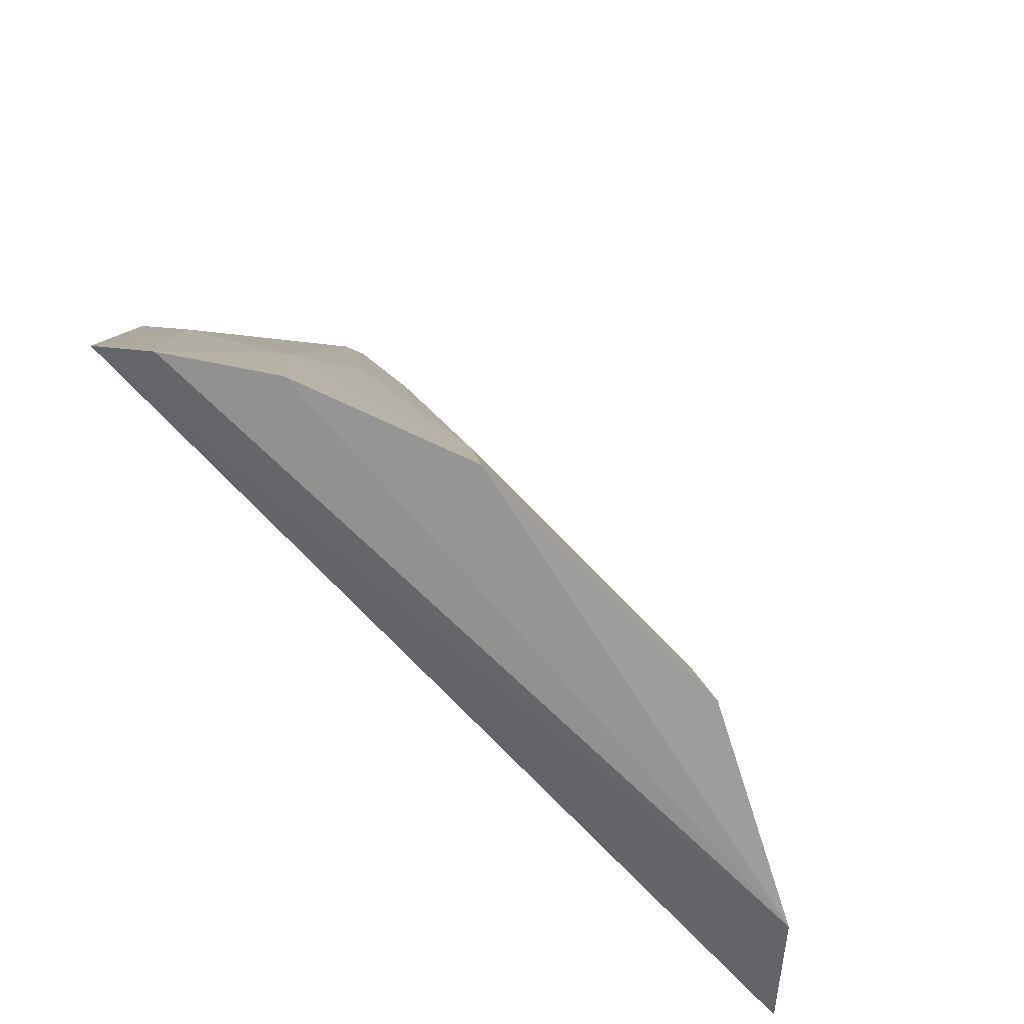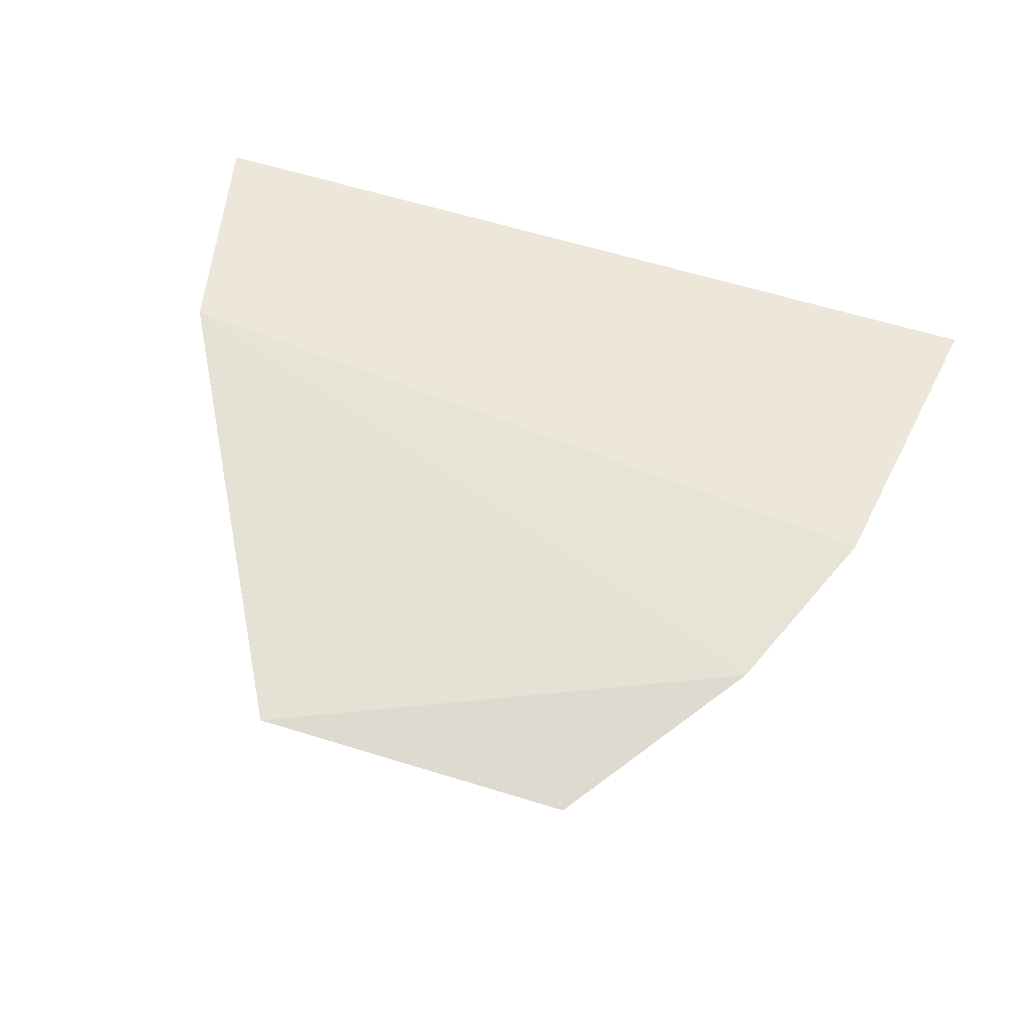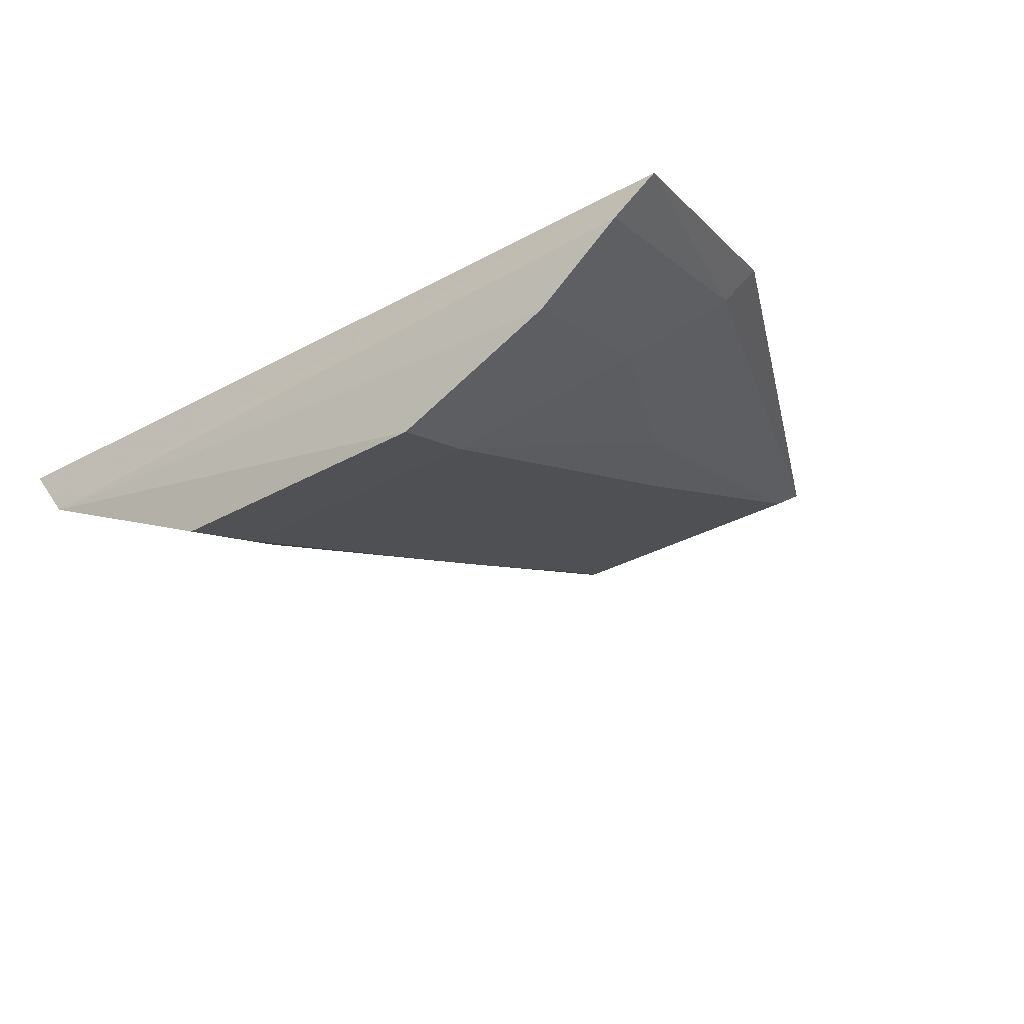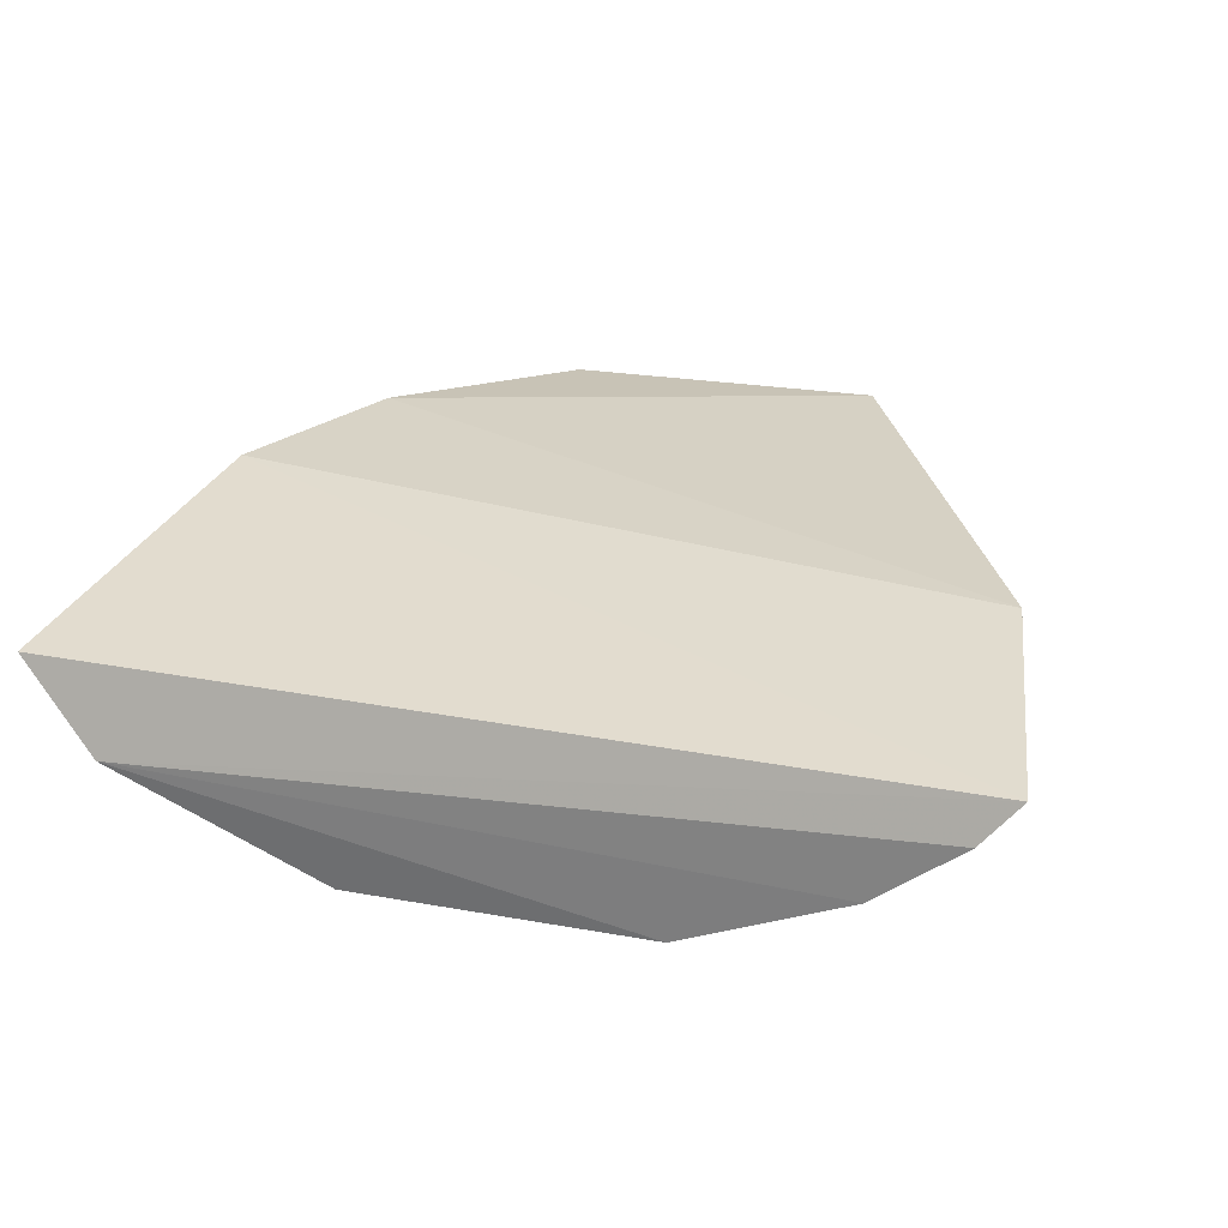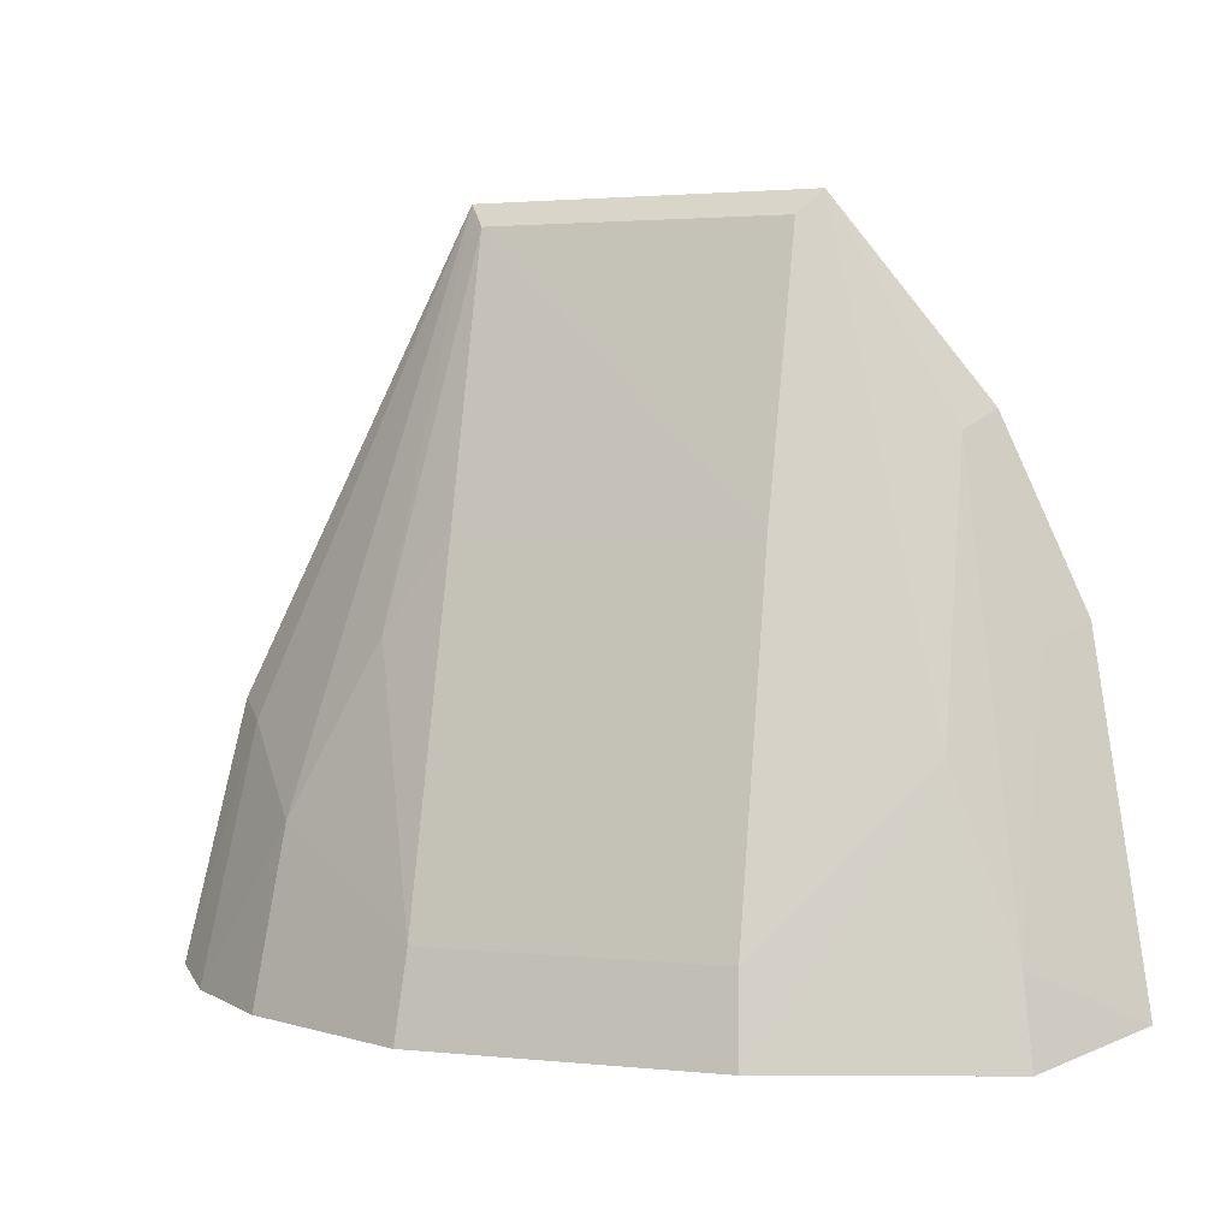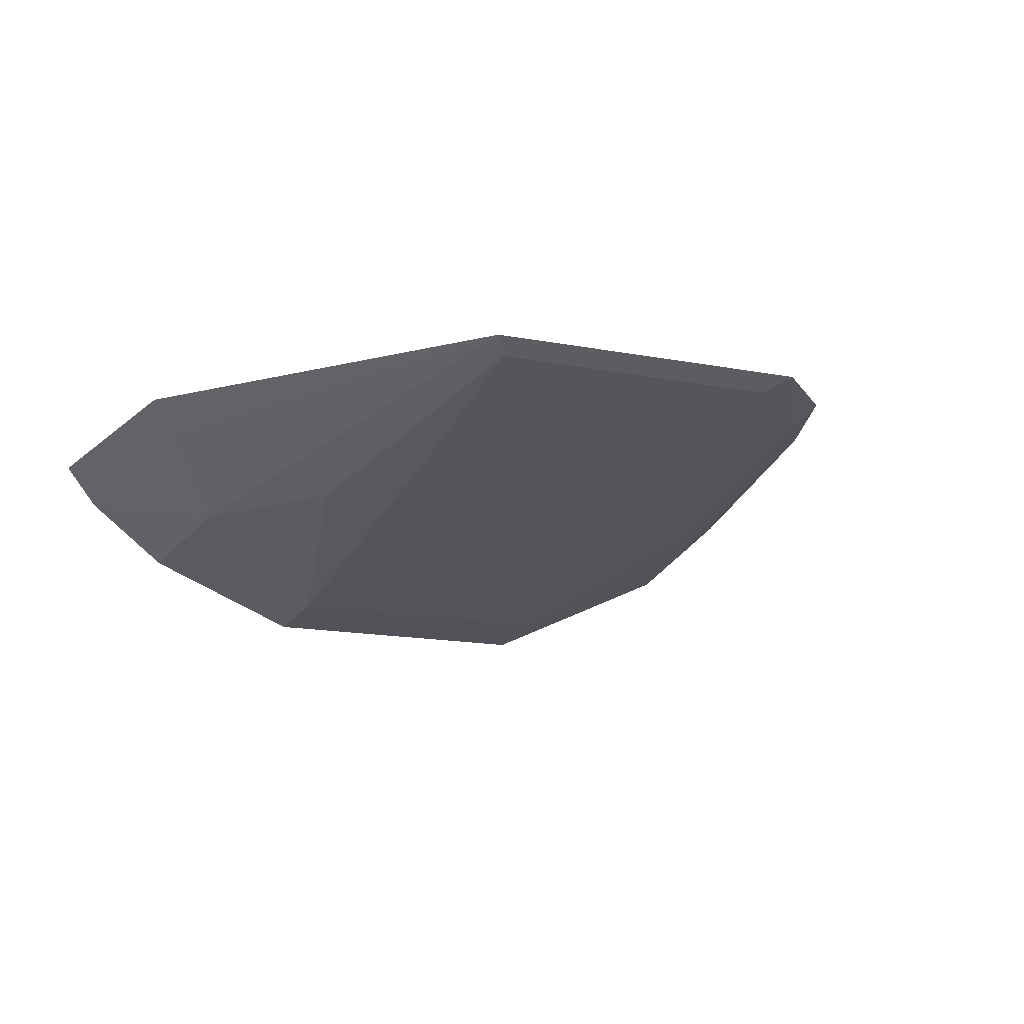
<metadata>
{"format":"obj","ext":"obj","renderer":"f3d","projection":"perspective","resolution":1024,"background":"white","views":[{"elev":-67.5,"azim":-49.5,"up":"+Z"},{"elev":62.7,"azim":15.8,"up":"+Y"},{"elev":-26.6,"azim":-140.8,"up":"+Y"},{"elev":27.6,"azim":-162.1,"up":"+Y"},{"elev":4.1,"azim":17.7,"up":"+Z"},{"elev":-9.4,"azim":-23.4,"up":"+Y"}]}
</metadata>
<code>
v 0.02239 -0.1039 0.08004
v 0.0748 -0.07428 0.08419
v 0.02515 -0.06754 0.2032
v -0.03064 -0.06545 0.2024
v -0.0781 -0.07074 0.08289
v 0.06406 -0.06406 0.1407
v 0.02094 -0.08395 0.1535
v 0.06019 -0.08793 0.07901
v -0.02941 -0.1019 0.07955
v 0.0502 -0.06392 0.1712
v -0.06994 -0.06404 0.1252
v 0.02127 -0.0699 0.1993
v 0.04666 -0.08329 0.1225
v 0.05806 -0.08533 0.09338
v -0.02797 -0.082 0.1529
v 0.02142 -0.1007 0.09441
v -0.07195 -0.07781 0.08053
v 0.04589 -0.06868 0.168
v -0.02816 -0.06799 0.1987
v -0.02843 -0.09867 0.09392
v -0.05754 -0.08937 0.07993
v -0.06543 -0.06987 0.1223
v 0.05805 -0.07017 0.1376
v -0.03876 -0.08258 0.1374
v -0.05438 -0.08345 0.1087
f 6 2 5
f 8 5 2
f 9 8 1
f 10 4 3
f 11 6 5
f 11 10 6
f 11 4 10
f 12 7 3
f 13 1 8
f 13 3 7
f 14 8 2
f 14 2 6
f 14 13 8
f 16 9 1
f 16 13 7
f 16 1 13
f 17 5 8
f 18 10 3
f 18 3 13
f 18 13 14
f 18 6 10
f 19 12 3
f 19 3 4
f 19 15 7
f 19 7 12
f 20 9 16
f 20 16 7
f 20 7 15
f 21 17 8
f 21 8 9
f 21 9 20
f 22 11 5
f 22 5 17
f 22 4 11
f 23 18 14
f 23 14 6
f 23 6 18
f 24 20 15
f 24 15 19
f 24 19 4
f 25 22 17
f 25 17 21
f 25 21 20
f 25 20 24
f 25 24 4
f 25 4 22

</code>
